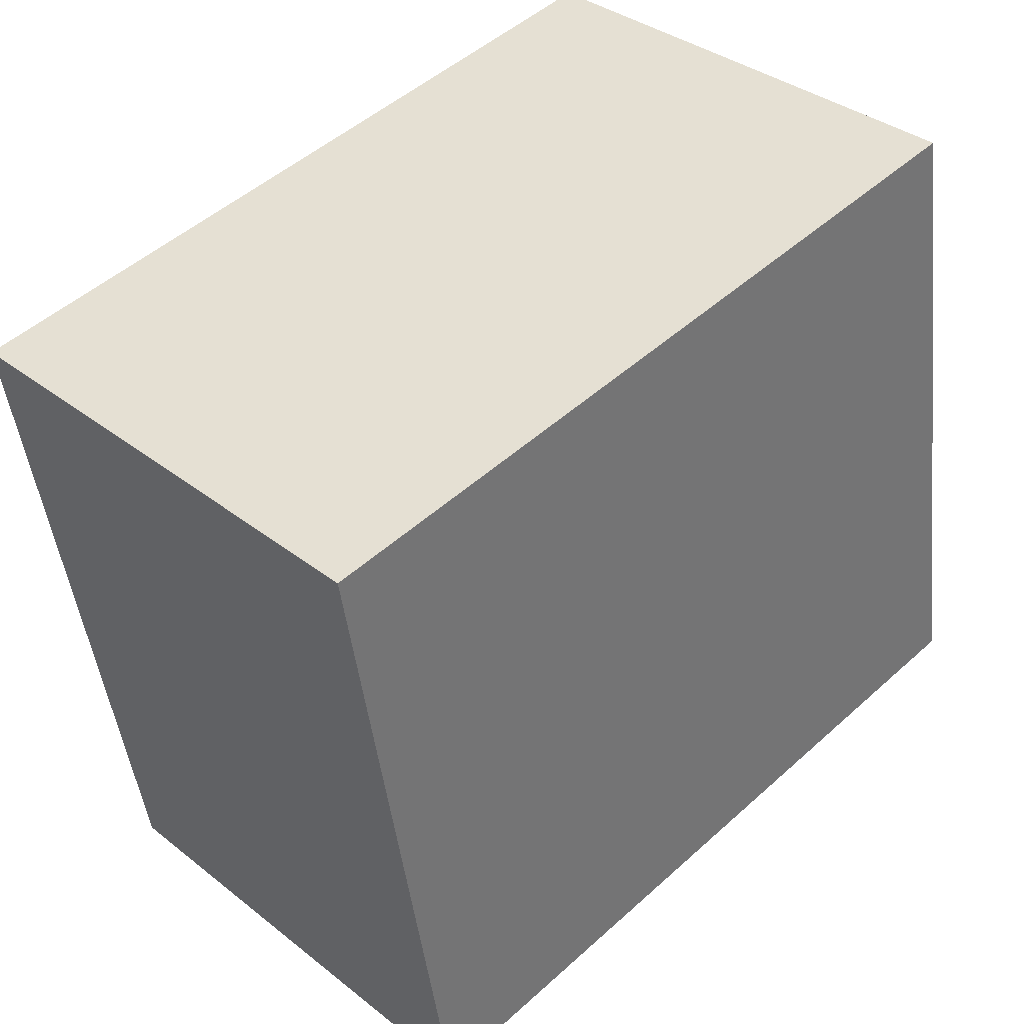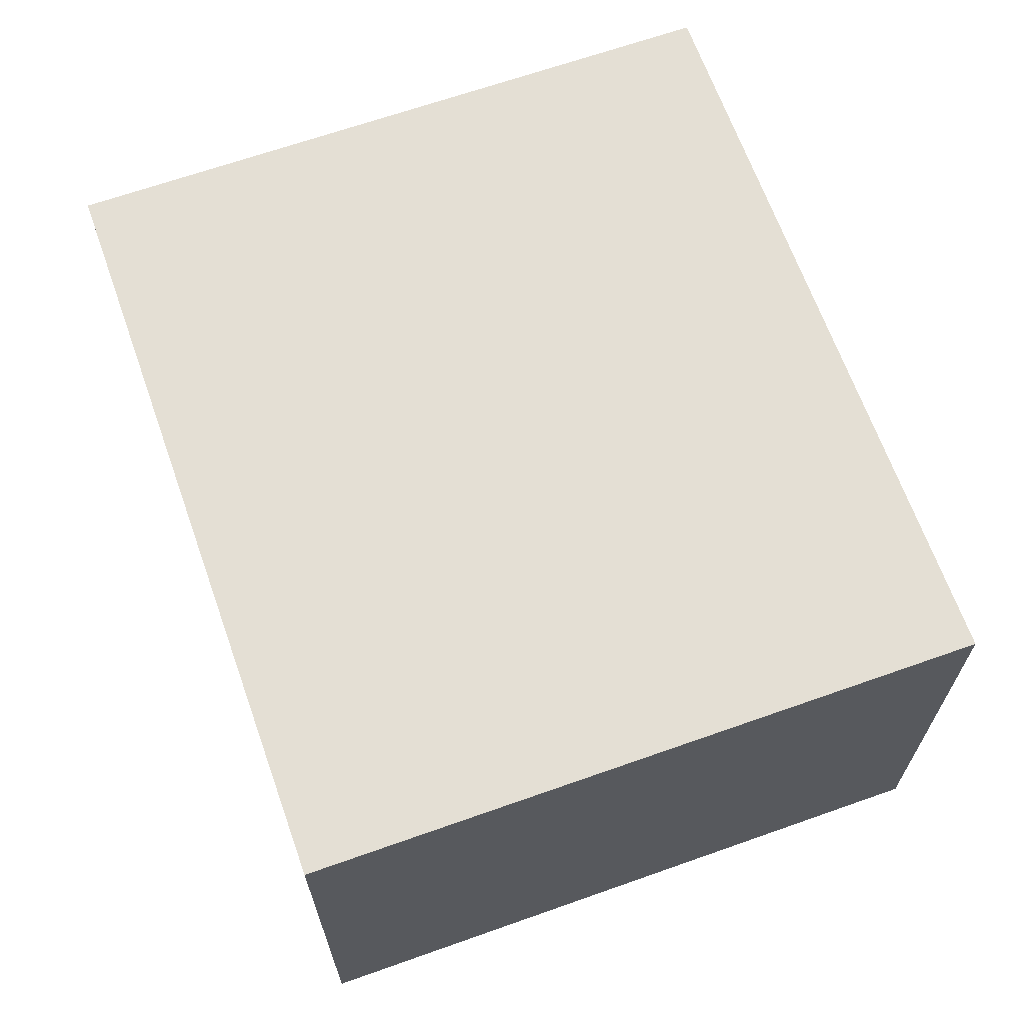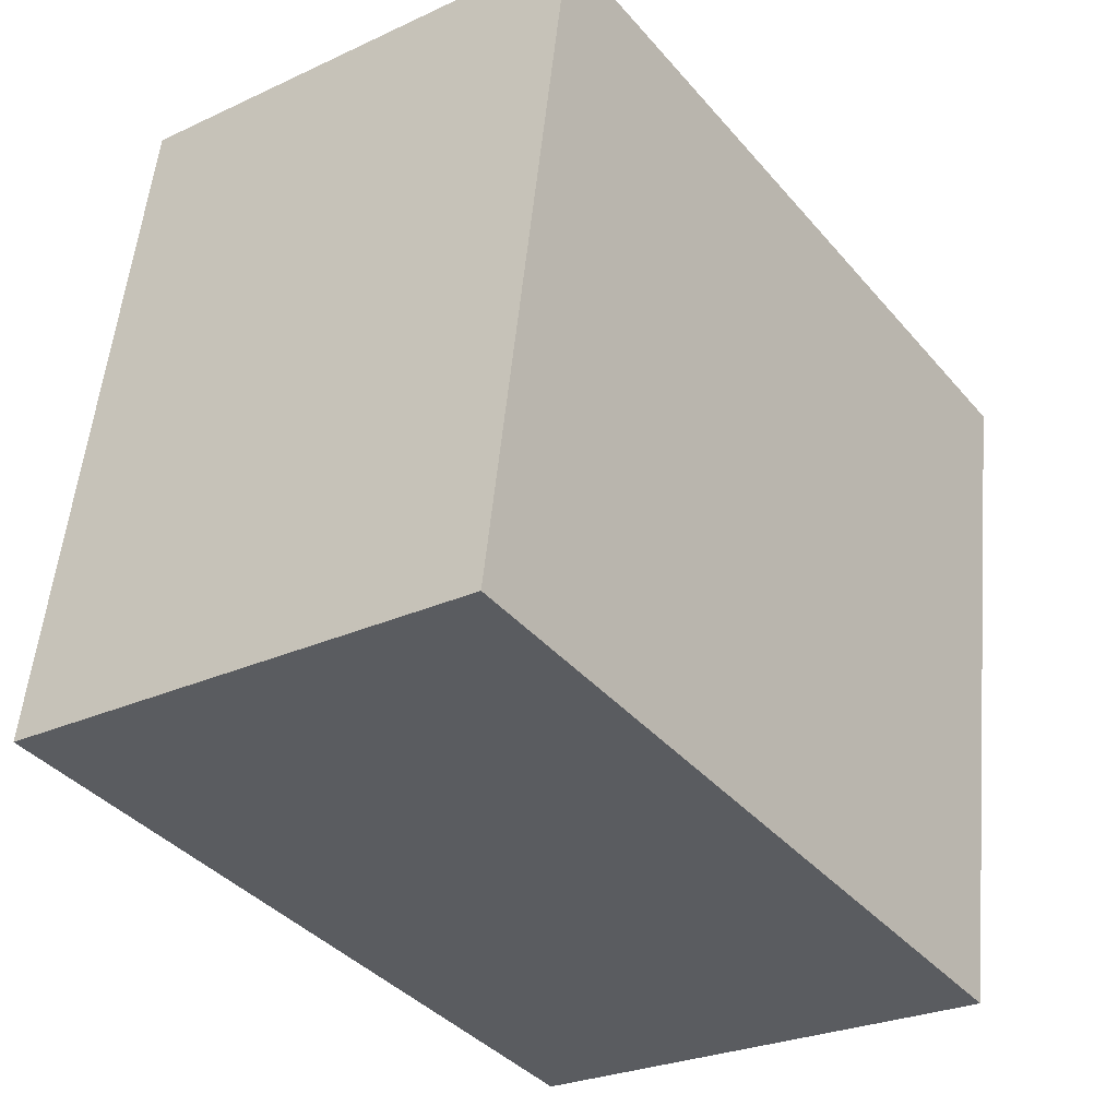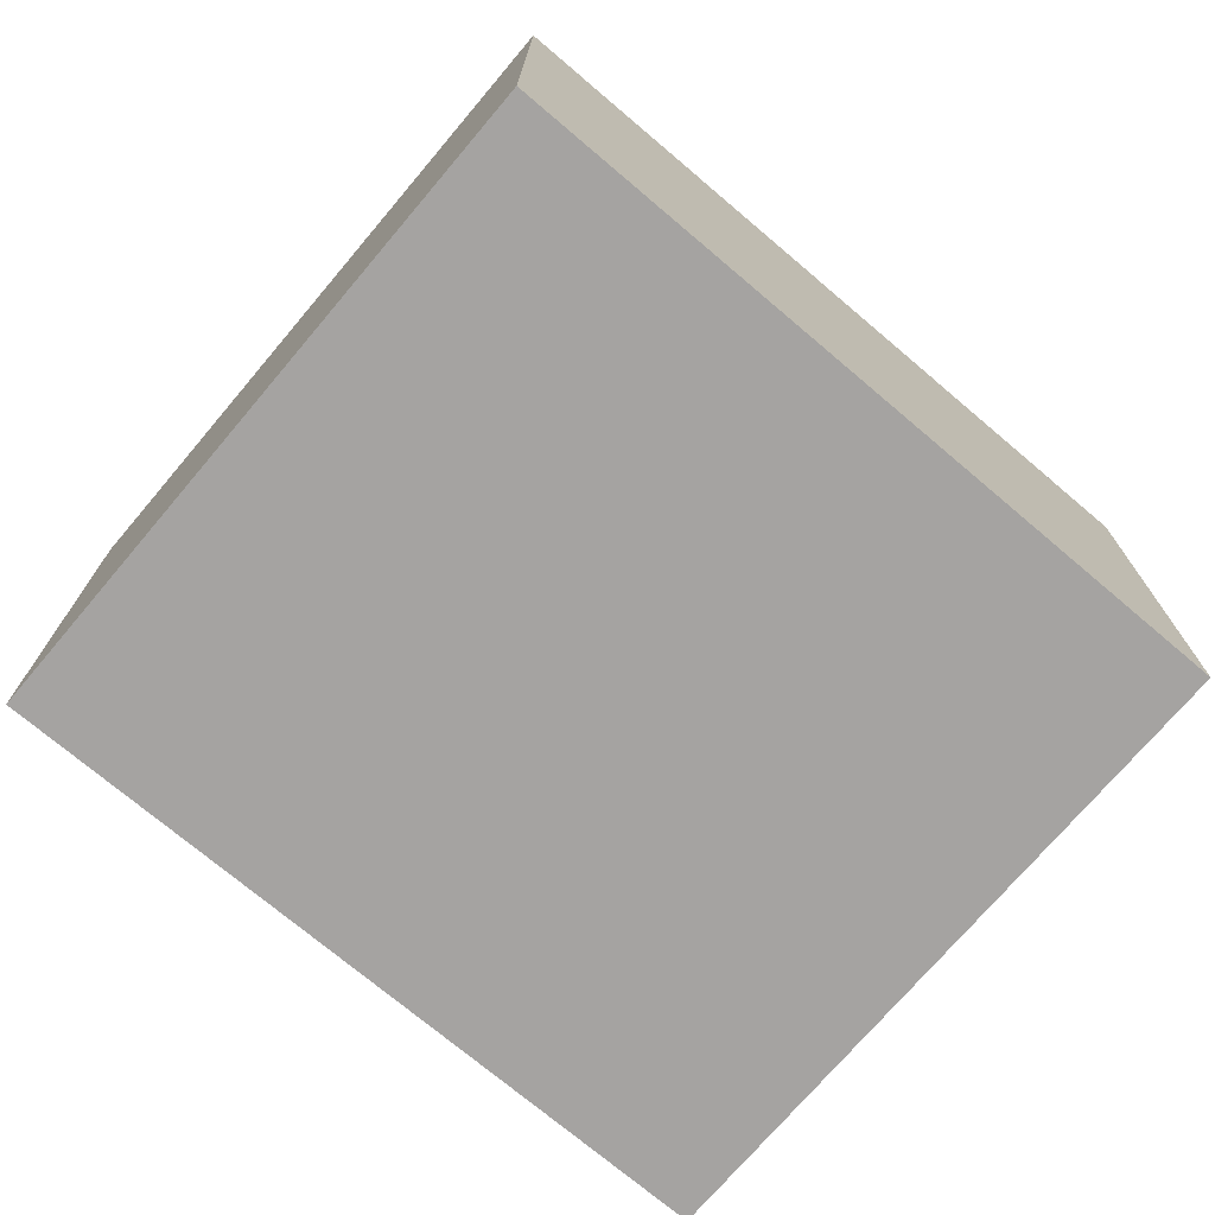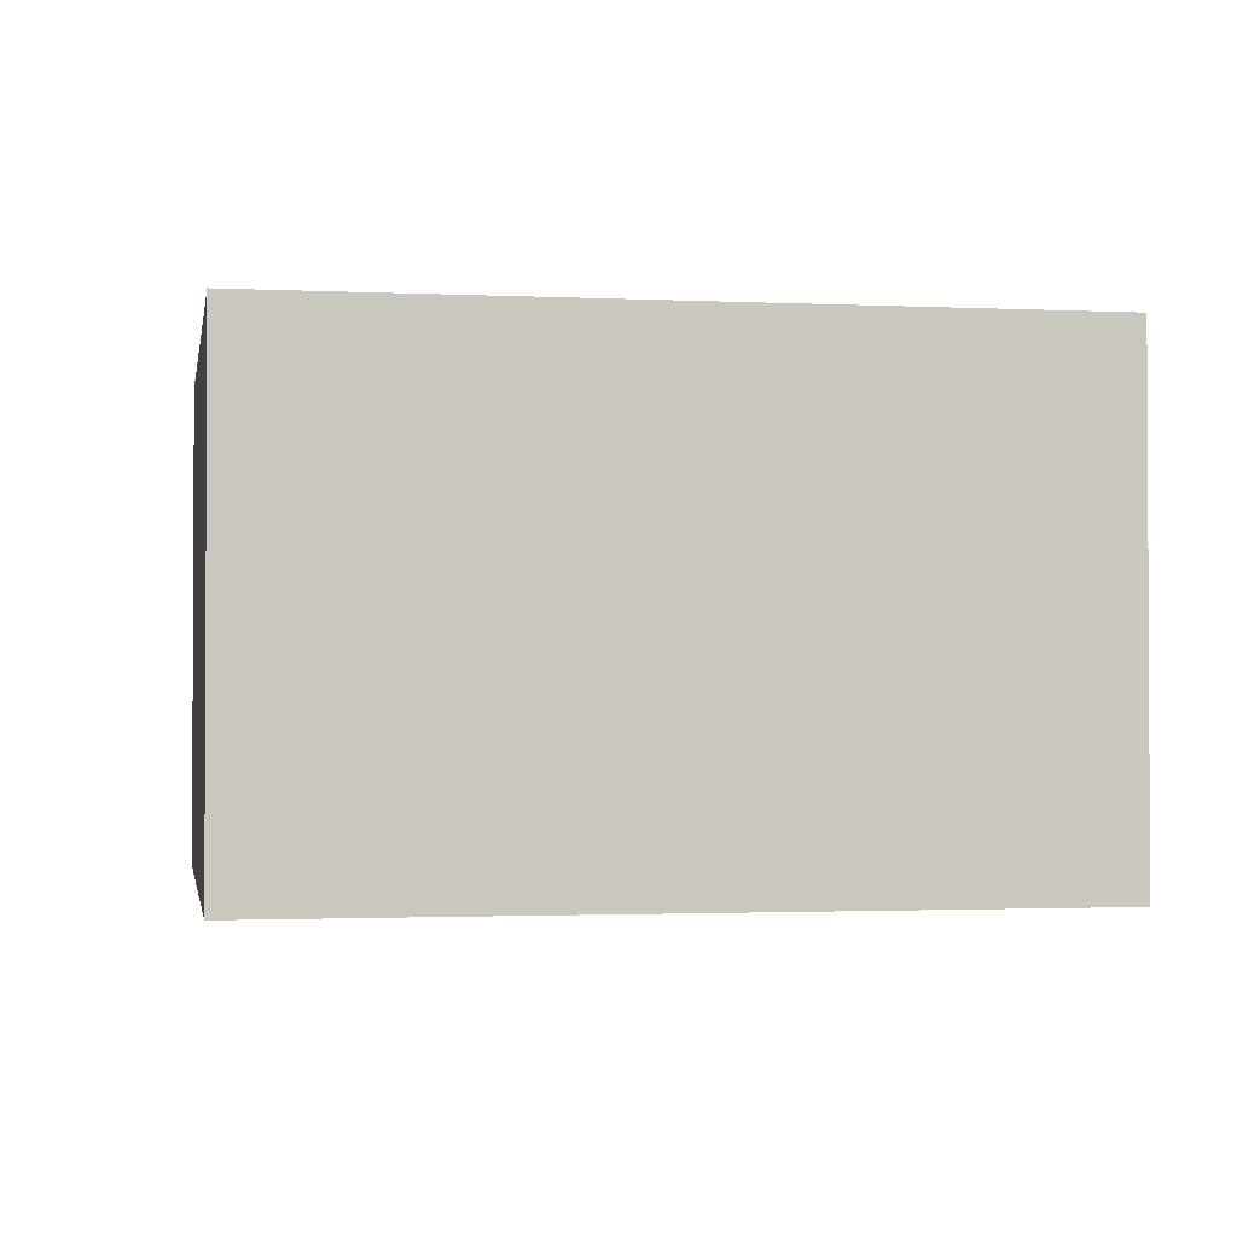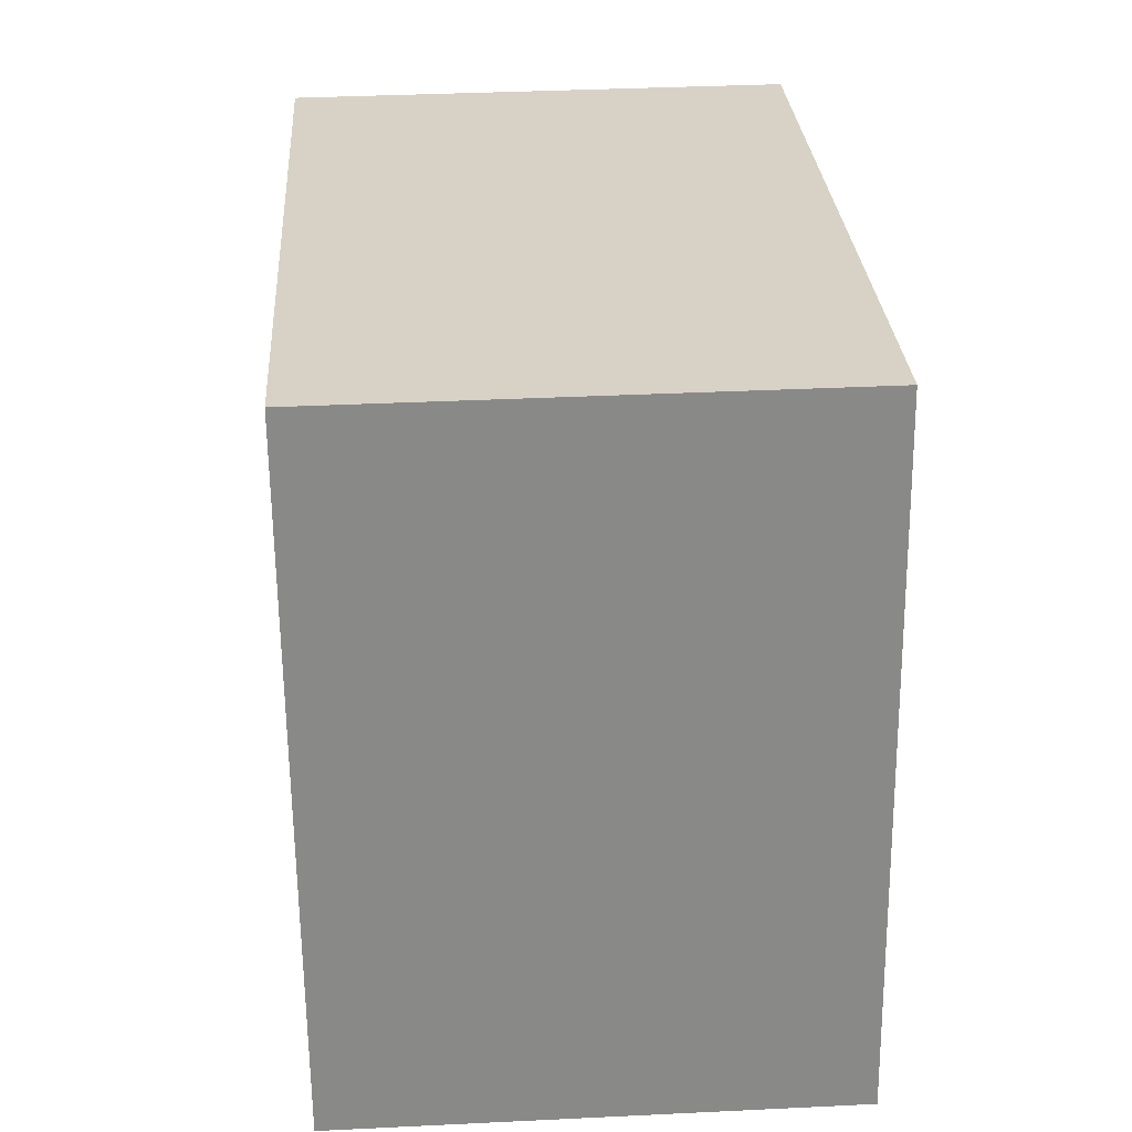
<metadata>
{"format":"obj","ext":"obj","renderer":"f3d","projection":"perspective","resolution":1024,"background":"white","views":[{"elev":35.8,"azim":135.8,"up":"+Z"},{"elev":66.3,"azim":-100.2,"up":"+Y"},{"elev":-26.6,"azim":-54.0,"up":"+Z"},{"elev":-73.1,"azim":149.1,"up":"+Y"},{"elev":-1.7,"azim":179.5,"up":"+Y"},{"elev":36.7,"azim":-93.6,"up":"+Z"}]}
</metadata>
<code>
v  0 2.209 1.353e-16
v  3.916 2.209 2.471
v  3.415 2.209 -0.564
v  0.501 2.209 3.035
v  3.415 3.454e-17 -0.564
v  0 0 0
v  0.501 -1.858e-16 3.035
v  3.916 -1.513e-16 2.471
g defaultobject
f 1 2 3
f 2 1 4
f 5 1 3
f 1 5 6
f 6 4 1
f 4 6 7
f 7 2 4
f 2 7 8
f 8 3 2
f 3 8 5
f 8 6 5
f 6 8 7

</code>
